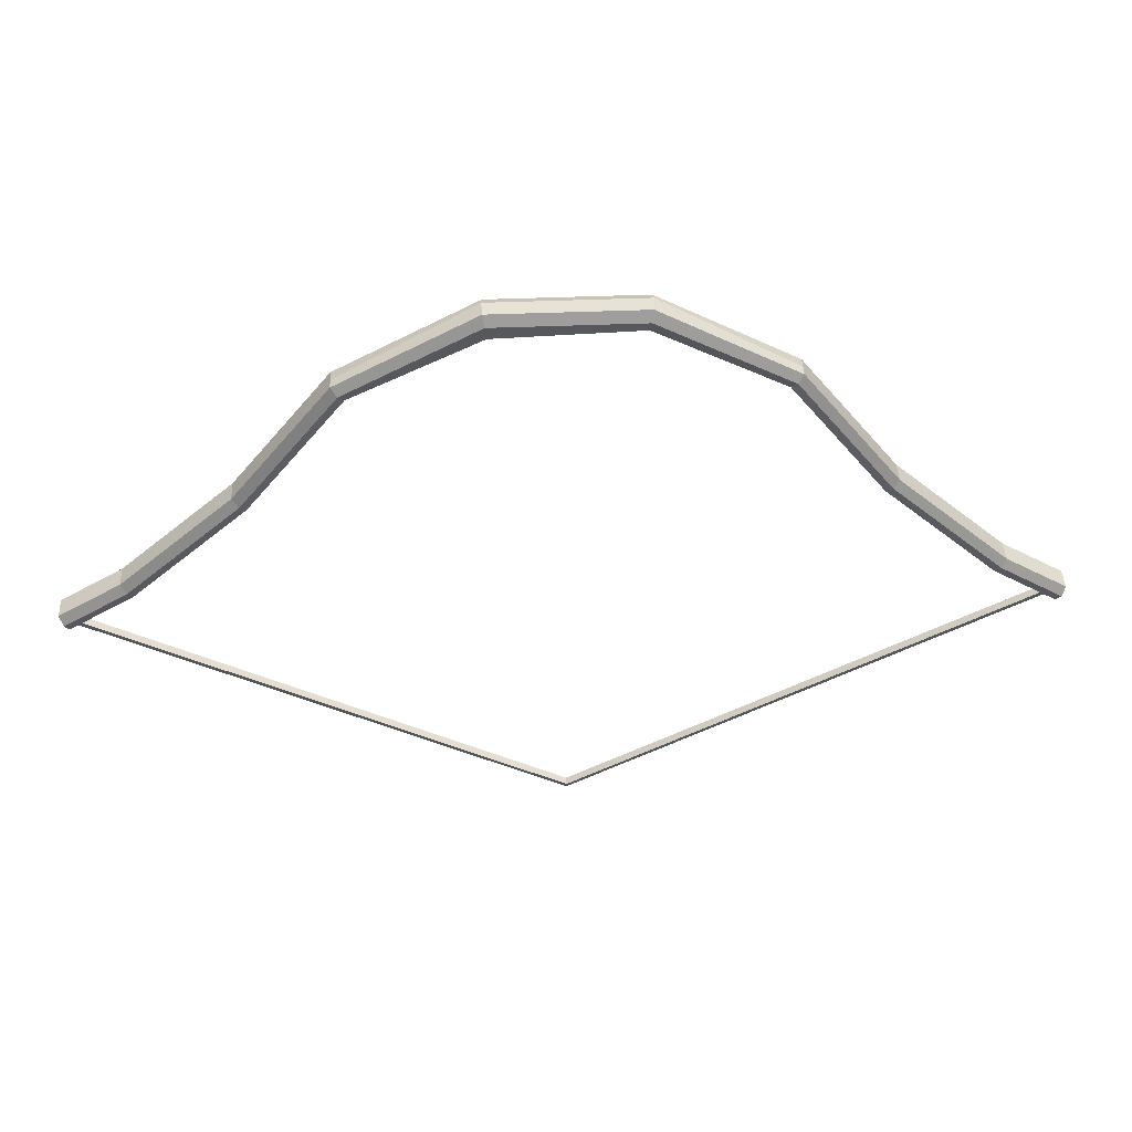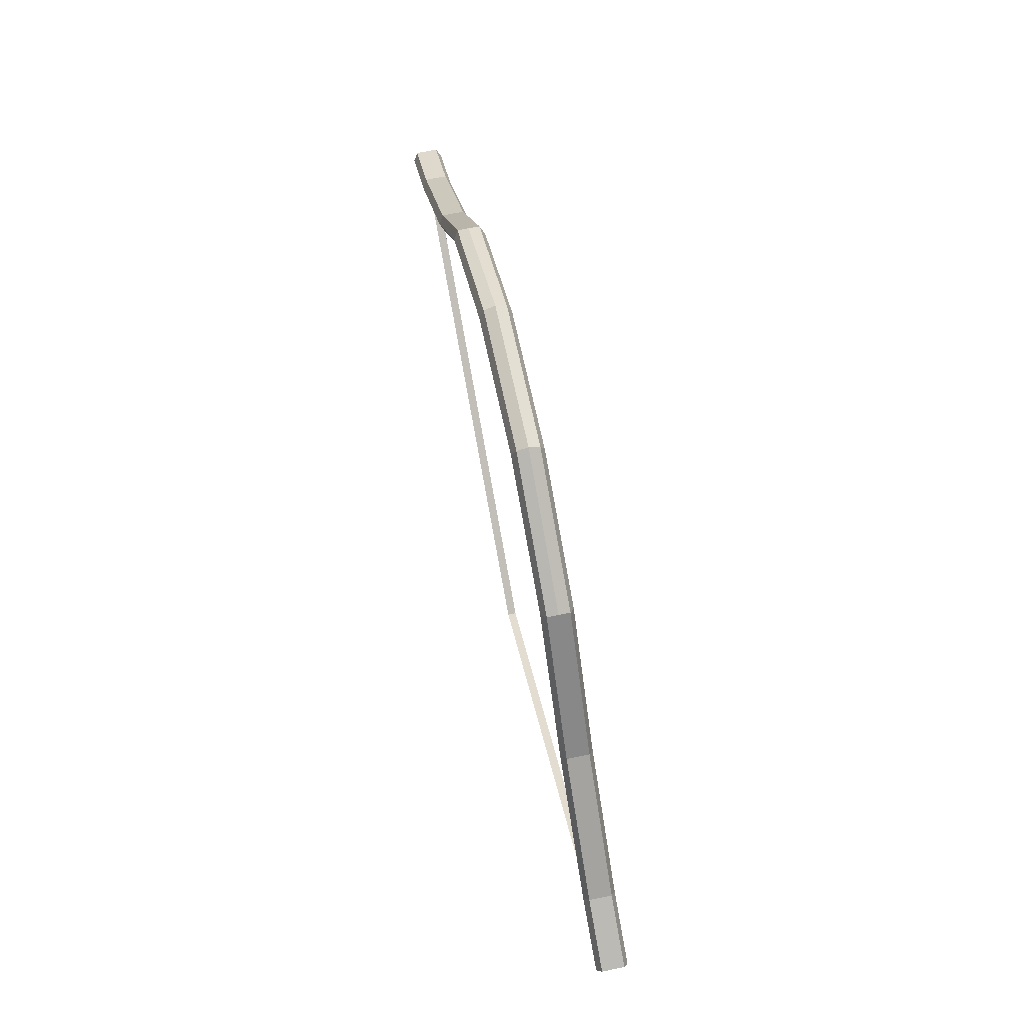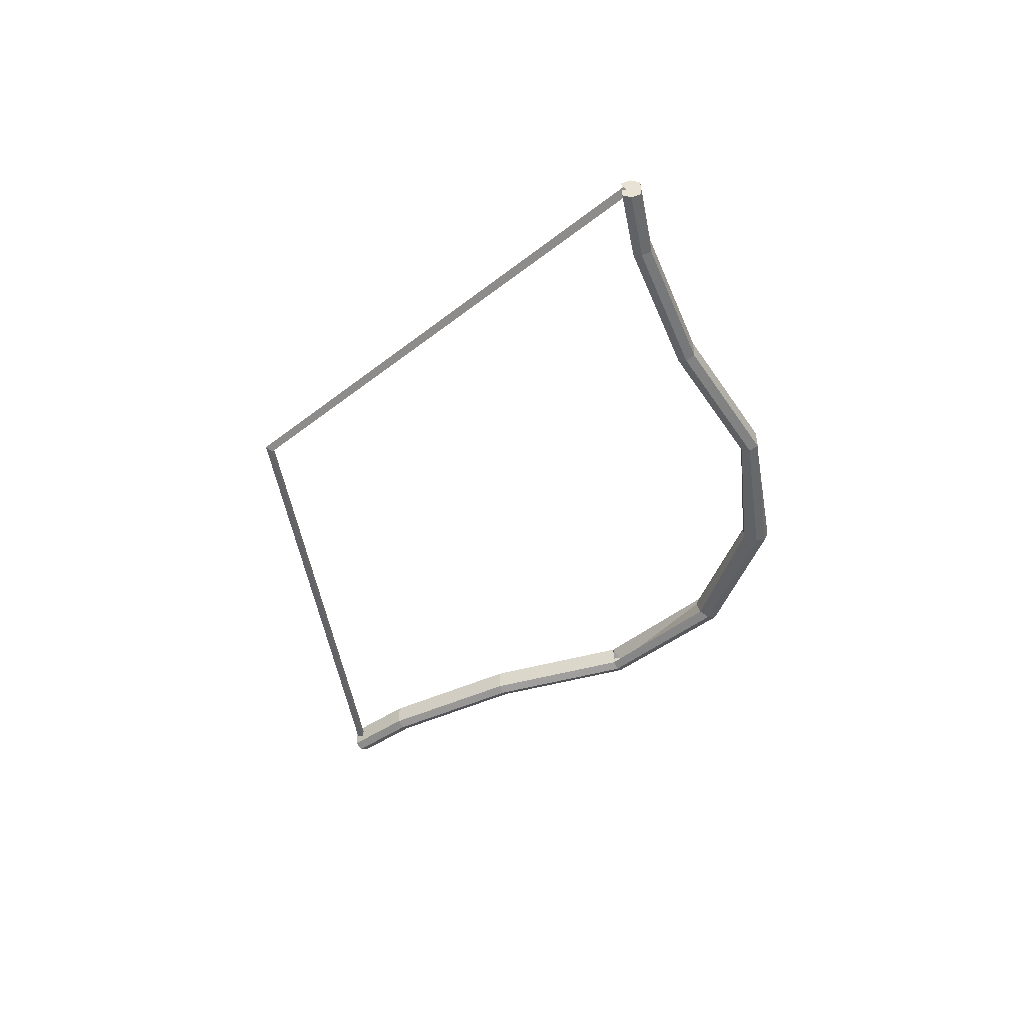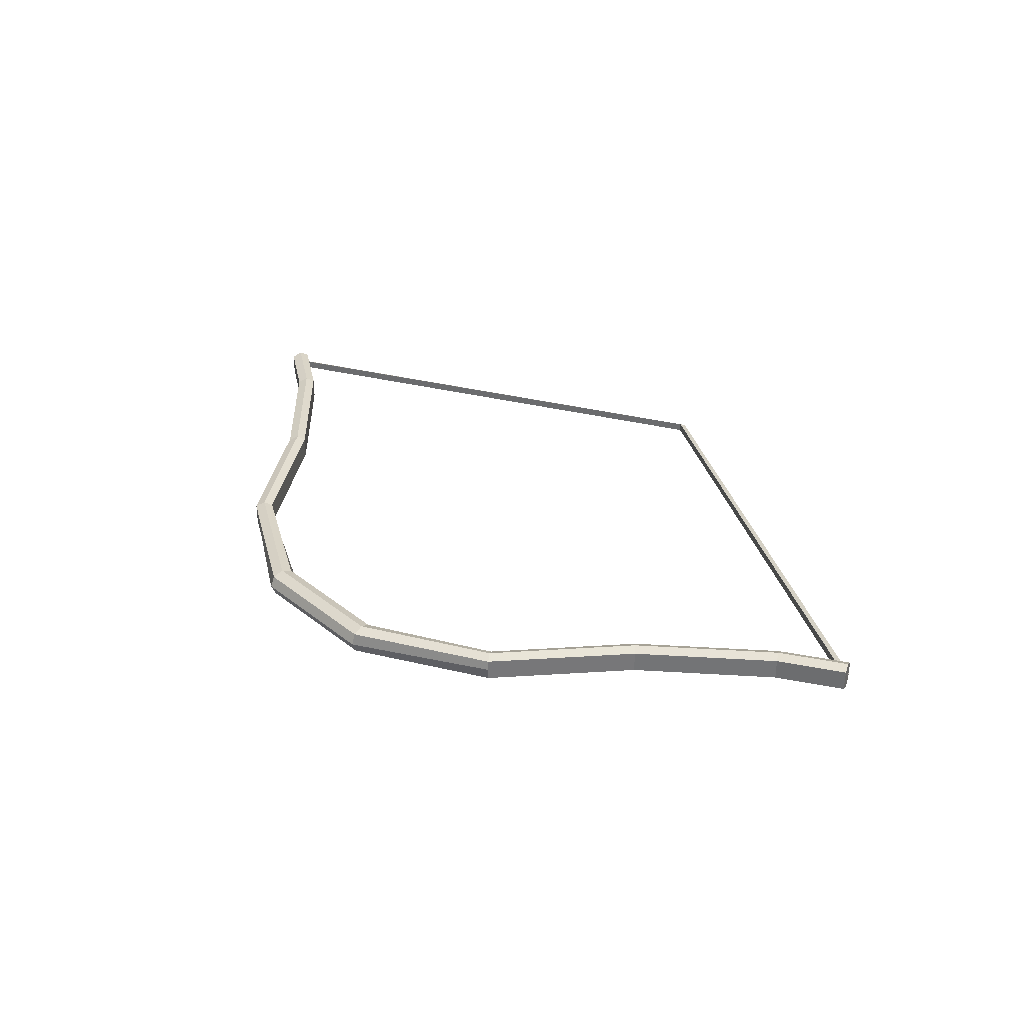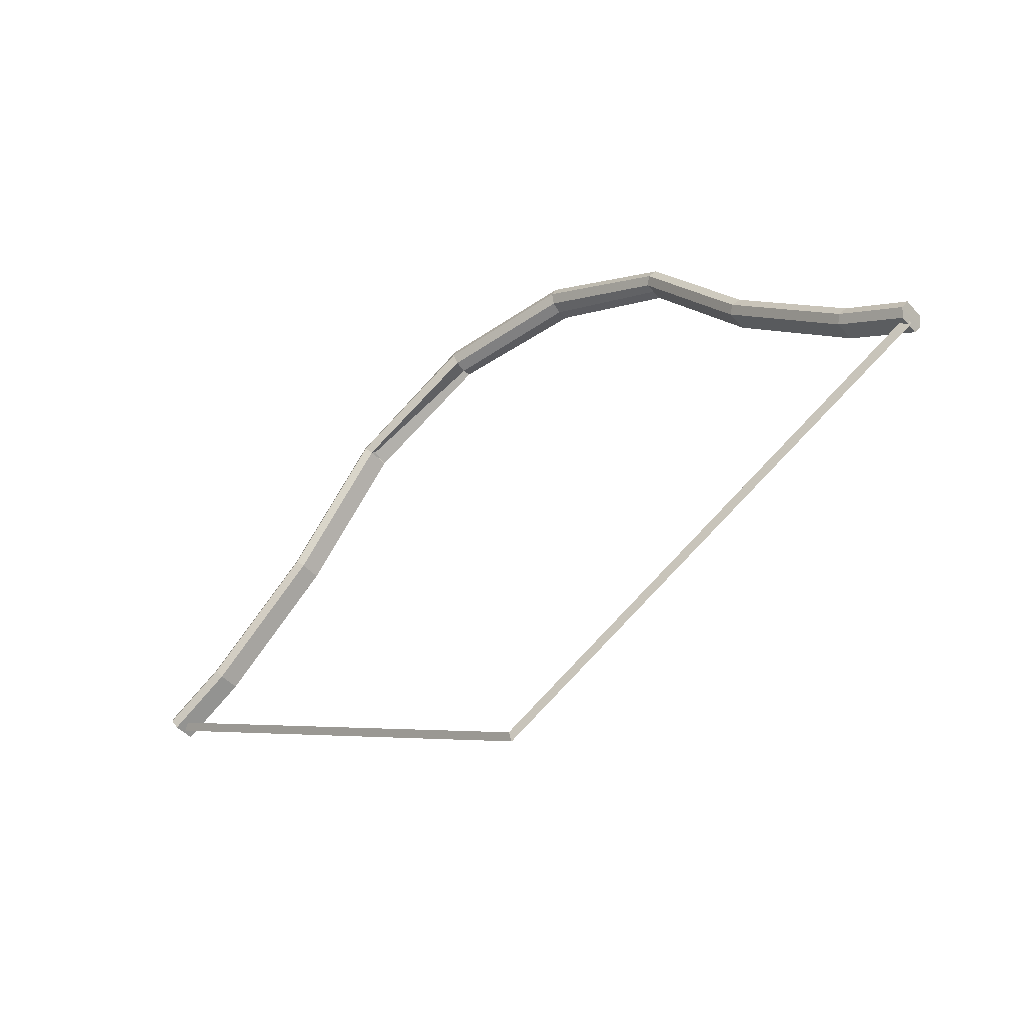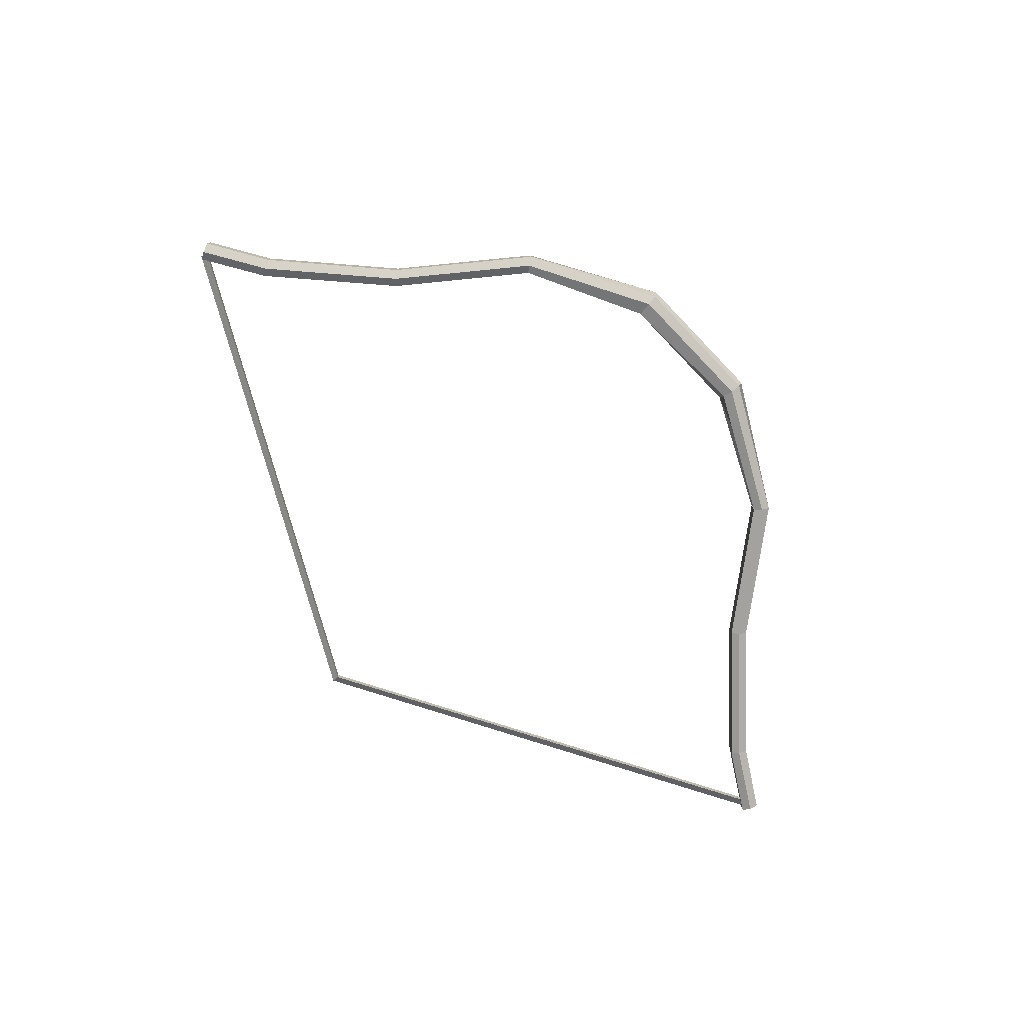
<metadata>
{"format":"obj","ext":"obj","renderer":"f3d","projection":"perspective","resolution":1024,"background":"white","views":[{"elev":42.1,"azim":-2.8,"up":"+Z"},{"elev":66.3,"azim":-101.8,"up":"+Z"},{"elev":-46.6,"azim":-110.0,"up":"+Y"},{"elev":33.2,"azim":47.3,"up":"+Y"},{"elev":-45.3,"azim":-141.4,"up":"+Z"},{"elev":-78.0,"azim":-46.1,"up":"+Y"}]}
</metadata>
<code>
o Mesh.003_bow_ready
v -22.88 -0.2167 -16.02
v -22.74 -0.009888 -15.66
v -22.74 -0.4235 -15.66
v -3.379 0.3136 -0.1642
v 3.362 0.3136 -0.1642
v 3.329 -0.2167 -0.3805
v -3.346 -0.2167 -0.3805
v 3.362 -0.747 -0.1642
v -3.379 -0.747 -0.3686
v 3.442 -0.9667 0.3581
v -3.458 -0.9667 0.3581
v 3.521 -0.747 0.8804
v -3.538 -0.747 0.8804
v 3.554 -0.2167 1.097
v -3.571 -0.2167 1.097
v 3.521 0.3136 0.8804
v -3.538 0.3136 0.8804
v 3.442 0.5333 0.3581
v -3.458 0.5333 0.3581
v -9.439 0.3136 -3.349
v -9.71 0.5333 -3.016
v -10 0.3136 -2.635
v -10 -0.2167 -2.644
v -10 -0.747 -2.635
v -9.71 -0.9667 -3.016
v -9.439 -0.747 -3.349
v -9.439 -0.2167 -3.349
v 9.703 0.5333 -3.025
v 9.433 0.3136 -3.359
v 9.974 0.3136 -2.691
v 9.974 -0.2167 -2.691
v 9.974 -0.747 -2.691
v 9.703 -0.9667 -3.025
v 9.433 -0.747 -3.359
v 9.681 -0.2167 -2.738
v -14.36 -0.9667 -8.919
v -14.07 -0.747 -9.224
v -14.68 -0.747 -8.569
v -14.36 0.5333 -8.919
v -14.68 0.3136 -8.569
v -14.07 0.3136 -9.224
v 14.01 -0.747 -9.297
v 14.3 -0.9667 -8.992
v 14.59 -0.747 -8.686
v 14.59 0.3136 -8.686
v 14.3 0.5333 -8.992
v 14.01 0.3136 -9.297
v -20.11 0.3136 -13.38
v -20.11 -0.747 -13.38
v -19.6 -0.747 -14.15
v -19.6 0.3136 -14.15
v -19.84 0.5333 -13.79
v -19.84 -0.9667 -13.79
v 19.48 0.3136 -14.3
v 19.48 -0.747 -14.3
v 19.96 -0.747 -13.58
v 19.96 0.3136 -13.58
v 19.72 0.5333 -13.94
v 19.72 -0.9667 -13.94
v -22.91 -0.9667 -15.64
v -22.72 -0.747 -16.04
v -23.1 -0.747 -15.18
v -22.91 0.5333 -15.64
v -23.1 0.3136 -15.18
v -22.72 0.3136 -16.04
v -22.91 -0.2167 -15.64
v 22.57 -0.7471 -16.24
v 22.76 -0.9667 -15.83
v 22.95 -0.7471 -15.43
v 22.95 0.3136 -15.43
v 22.76 0.5333 -15.83
v 22.57 0.3136 -16.24
v 22.76 -0.2167 -15.83
v 22.62 -0.4235 -15.66
v 22.62 -0.009888 -15.66
v 22.76 -0.2167 -16.02
v -0.06042 -0.4235 -27.94
v -0.06042 -0.2167 -28.34
v -0.06042 -0.00989 -27.94
f 4 5 6 7
f 7 6 8 9
f 9 8 10 11
f 11 10 12 13
f 13 12 14 15
f 15 14 16 17
f 17 16 18 19
f 5 4 19 18
f 19 4 20 21
f 17 19 21 22
f 15 17 22 23
f 13 15 23 24
f 11 13 24 25
f 9 11 25 26
f 7 9 26 27
f 4 7 27 20
f 5 18 28 29
f 18 16 30 28
f 16 14 31 30
f 14 12 32 31
f 12 10 33 32
f 10 8 34 33
f 8 6 35 34
f 6 5 29 35
f 26 25 36 37
f 25 24 38 36
f 22 21 39 40
f 21 20 41 39
f 33 34 42 43
f 32 33 43 44
f 28 30 45 46
f 29 28 46 47
f 30 32 44 45
f 34 29 47 42
f 22 40 38 24
f 26 37 41 20
f 38 40 48 49
f 41 37 50 51
f 39 41 51 52
f 40 39 52 48
f 36 38 49 53
f 37 36 53 50
f 42 47 54 55
f 45 44 56 57
f 47 46 58 54
f 46 45 57 58
f 44 43 59 56
f 43 42 55 59
f 50 53 60 61
f 53 49 62 60
f 48 52 63 64
f 52 51 65 63
f 51 50 61 65
f 49 48 64 62
f 63 65 66
f 66 64 63
f 66 60 62
f 66 61 60
f 65 61 66
f 62 64 66
f 59 55 67 68
f 56 59 68 69
f 58 57 70 71
f 54 58 71 72
f 57 56 69 70
f 55 54 72 67
f 73 72 71
f 73 71 70
f 73 69 68
f 73 68 67
f 69 73 70
f 72 73 67
f 74 75 76
f 78 1 3 77
f 77 74 76 78
f 2 79 77 3
f 79 75 74 77
f 1 78 79 2
f 78 76 75 79
f 1 2 3

</code>
